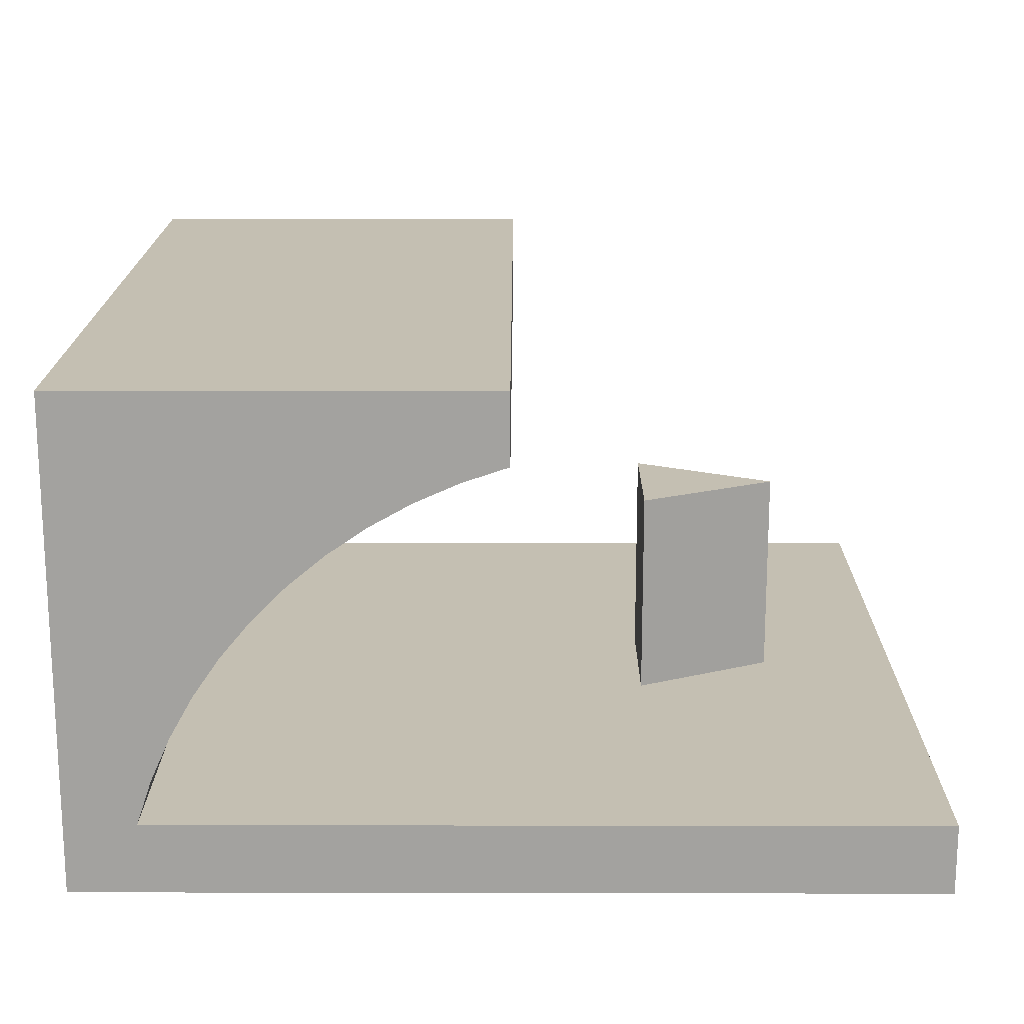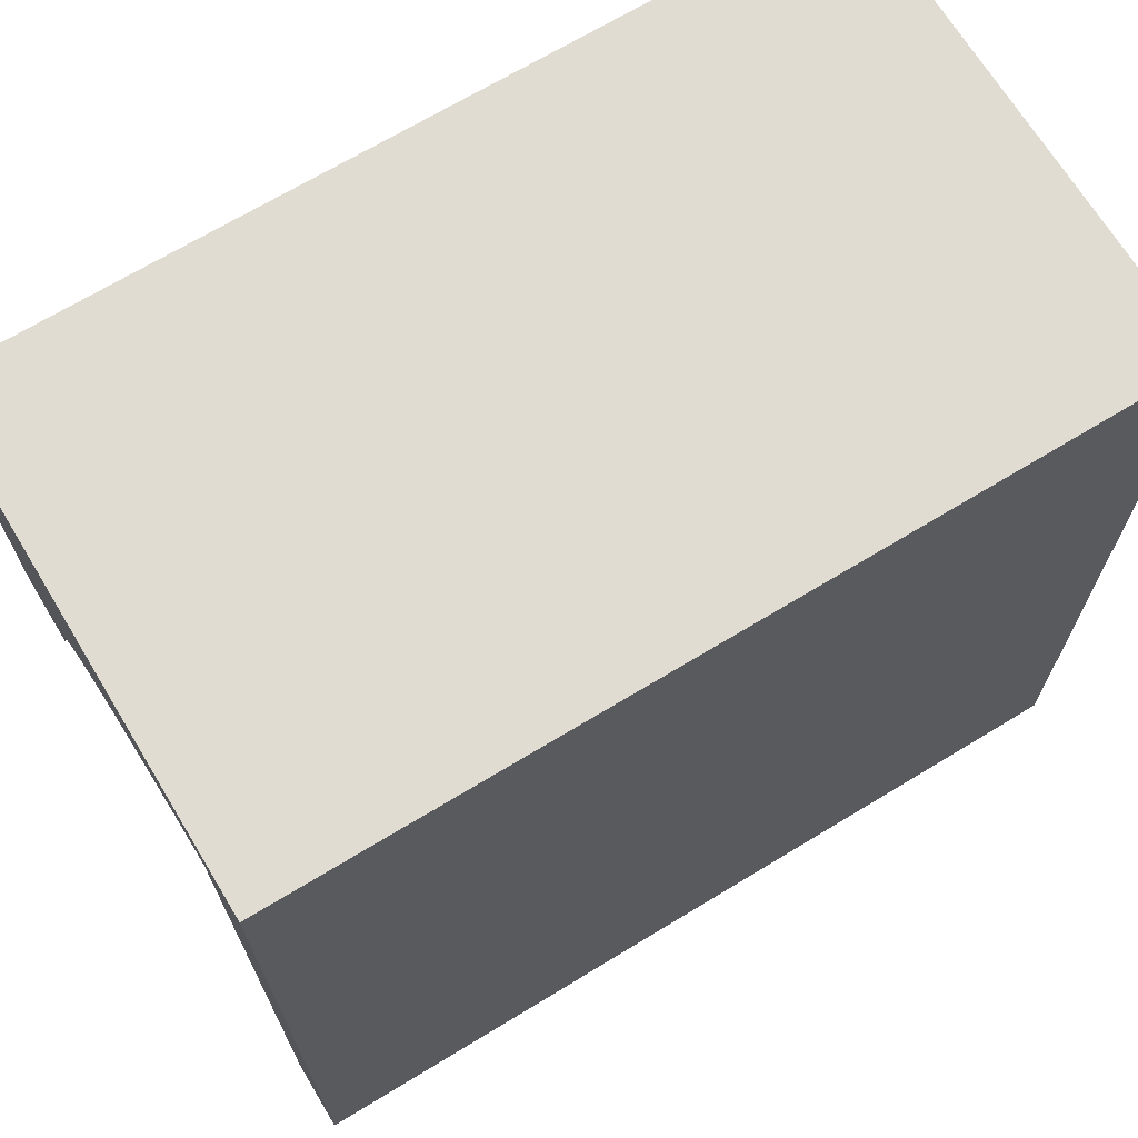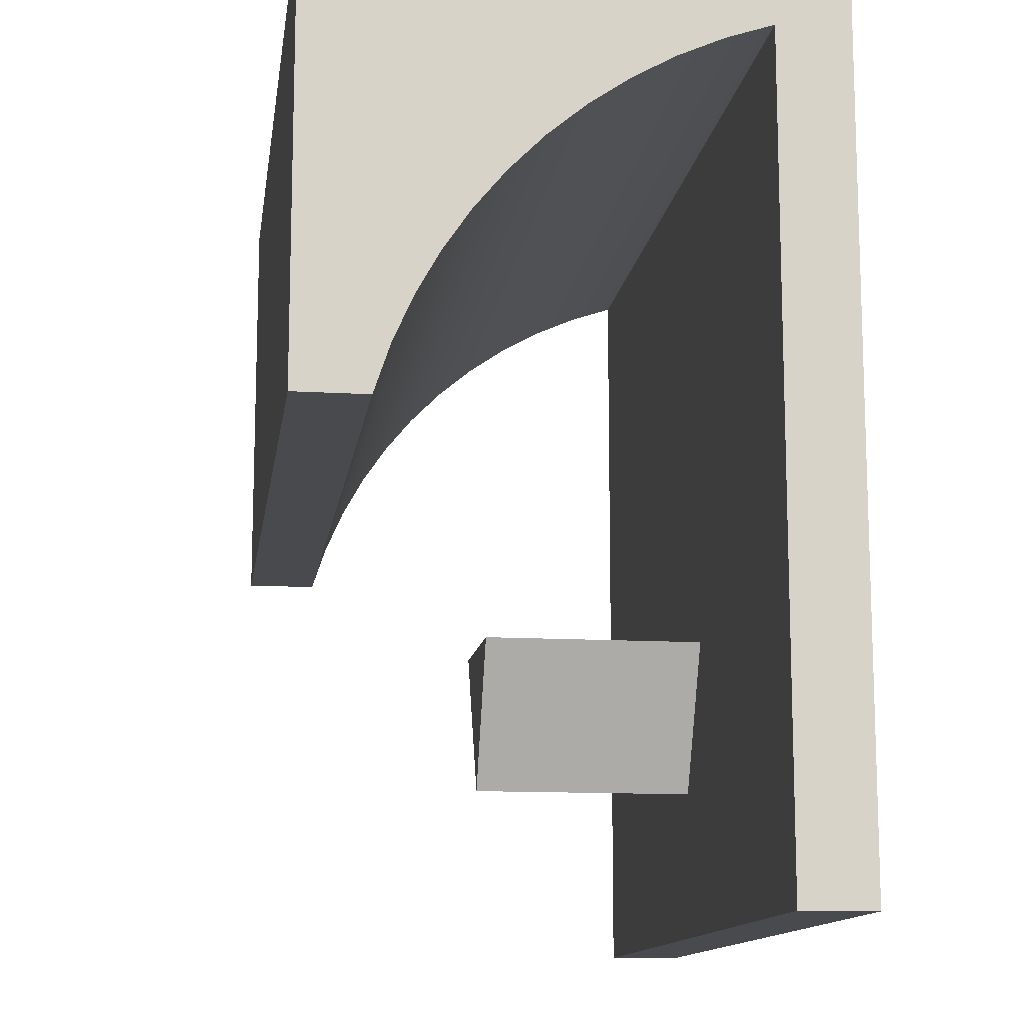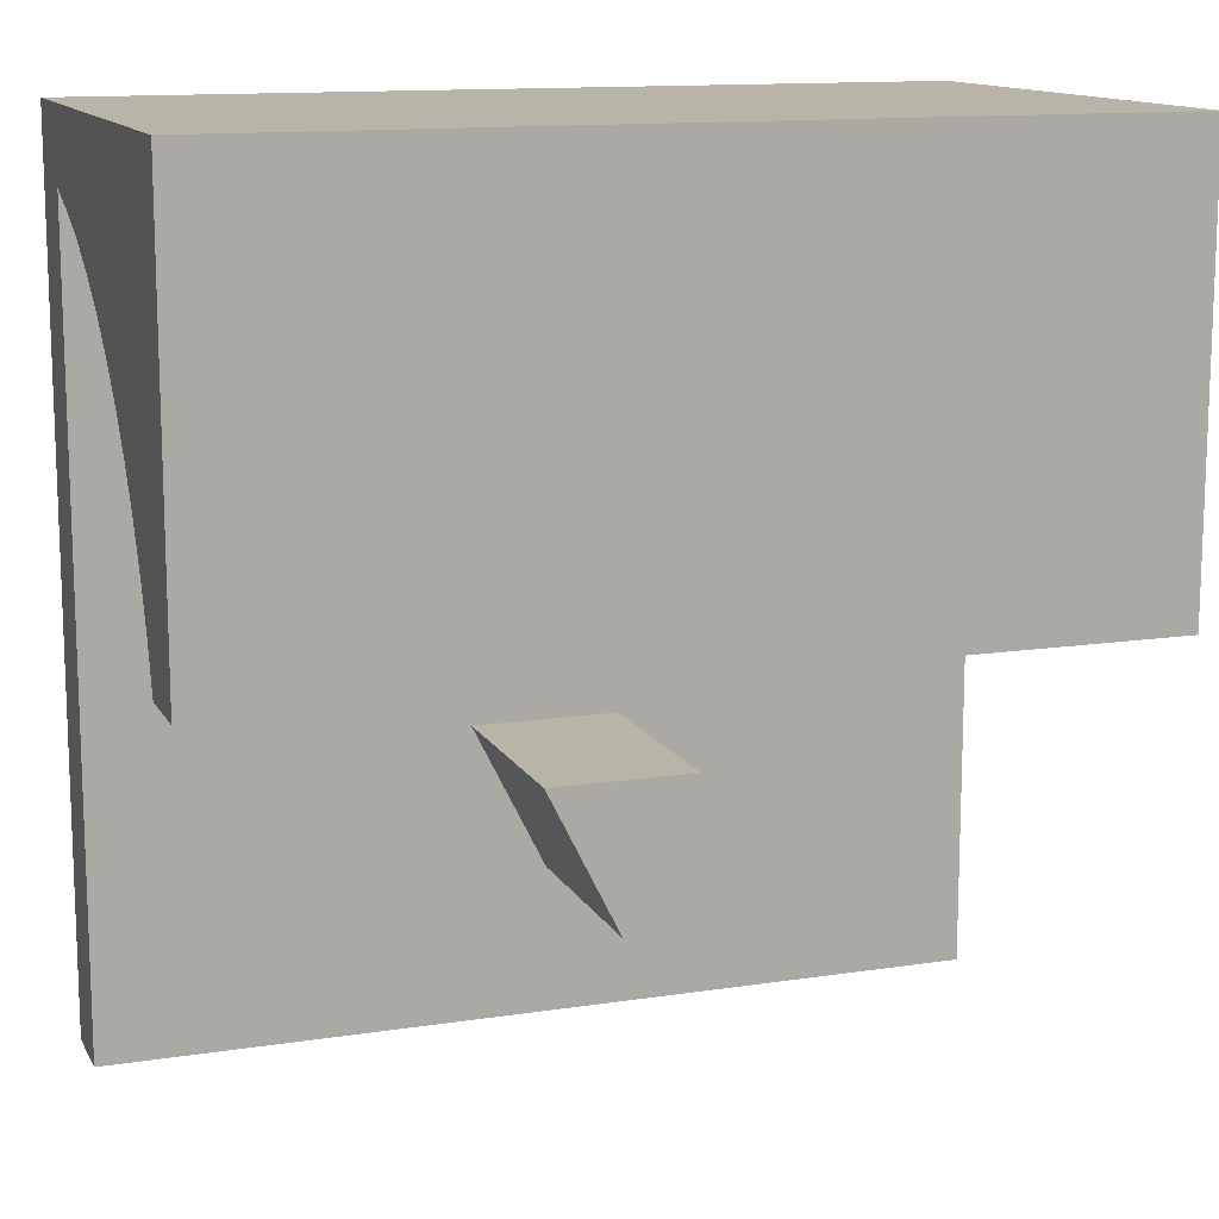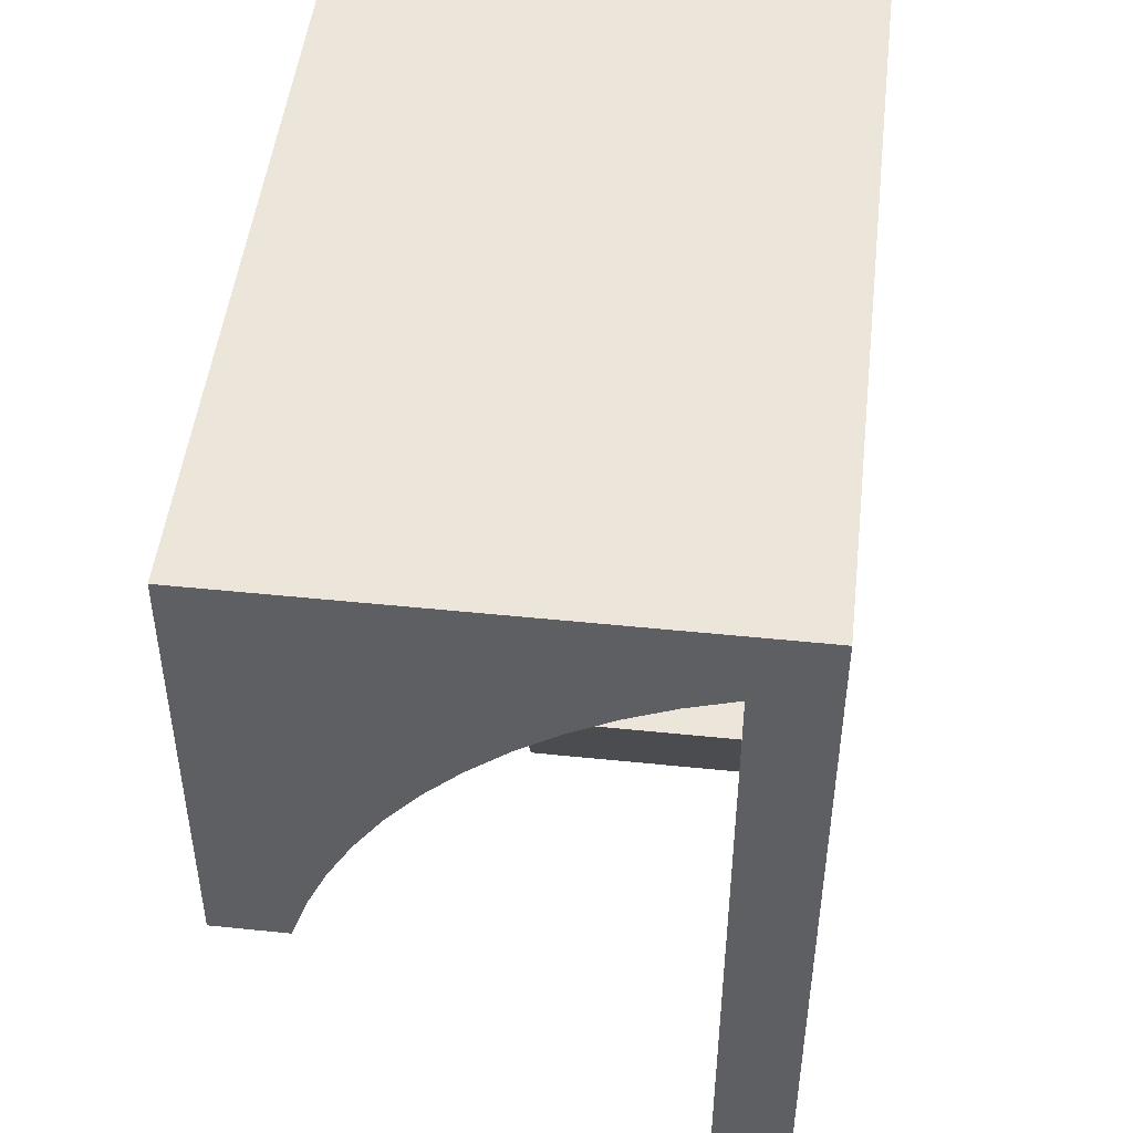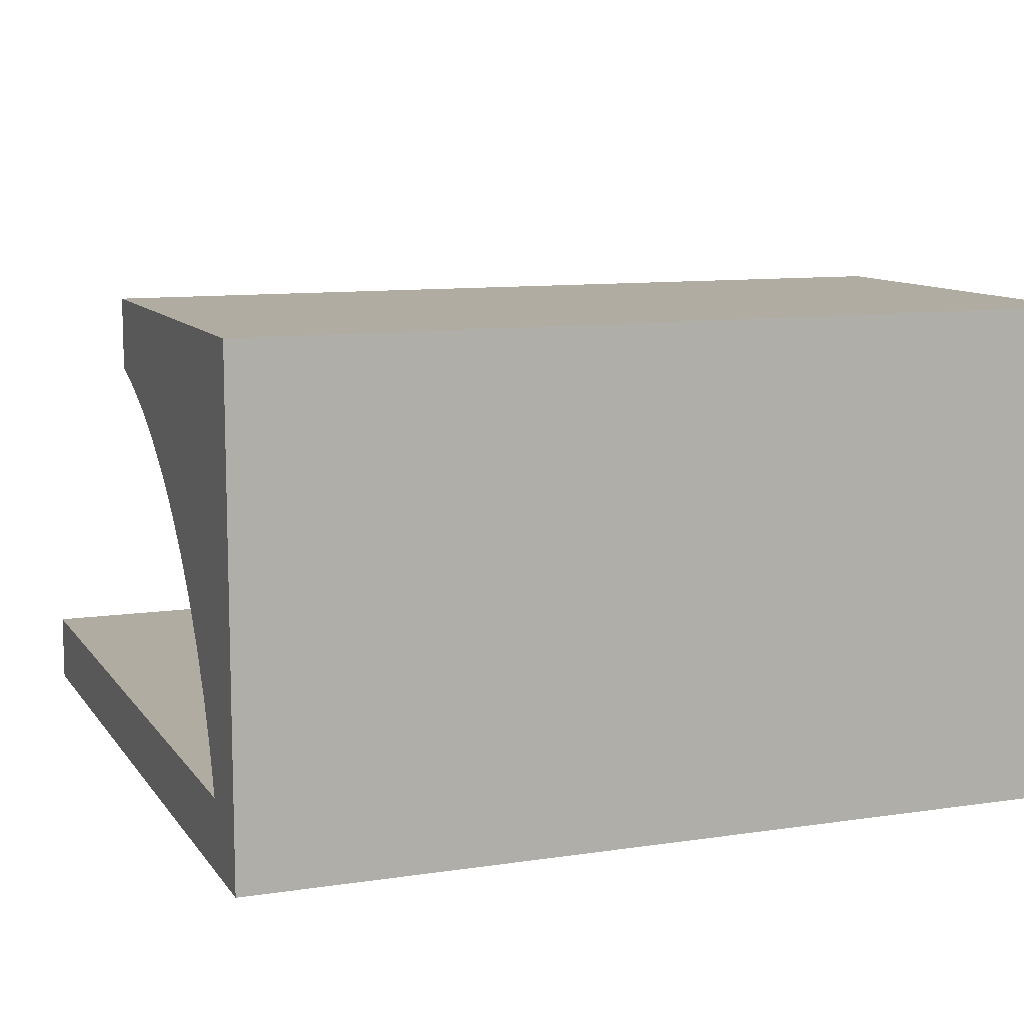
<metadata>
{"format":"obj","ext":"obj","renderer":"f3d","projection":"perspective","resolution":1024,"background":"white","views":[{"elev":17.6,"azim":-89.8,"up":"+Z"},{"elev":69.0,"azim":148.7,"up":"+Y"},{"elev":-12.8,"azim":82.1,"up":"+Y"},{"elev":13.0,"azim":-19.4,"up":"+Y"},{"elev":48.4,"azim":96.6,"up":"+Y"},{"elev":10.2,"azim":159.0,"up":"+Z"}]}
</metadata>
<code>
v 3.5 2 0.5
v 2.5 2 0.5
v 2.5 2 2
v 3.5 2 2
v 3 1 0.5
v 3.5 2 0.5
v 3.5 2 2
v 3 1 2
v 2.5 2 0.5
v 3 1 0.5
v 3 1 2
v 2.5 2 2
v 2.5 2 2
v 3 1 2
v 3.5 2 2
v 6 5.5 0.5
v 6 5.393 0.818
v 6 5.257 1.125
v 6 5.094 1.418
v 6 4.904 1.694
v 6 4.69 1.953
v 6 4.453 2.19
v 6 4.194 2.404
v 6 3.918 2.594
v 6 3.625 2.757
v 6 3.318 2.893
v 6 3 3
v 0 3 3
v 0 3.318 2.893
v 0 3.625 2.757
v 0 3.918 2.594
v 0 4.194 2.404
v 0 4.453 2.19
v 0 4.69 1.953
v 0 4.904 1.694
v 0 5.094 1.418
v 0 5.257 1.125
v 0 5.393 0.818
v 0 5.5 0.5
v 6 3 3
v 6 3.318 2.893
v 6 3.625 2.757
v 6 3.918 2.594
v 6 4.194 2.404
v 6 4.453 2.19
v 6 4.69 1.953
v 6 4.904 1.694
v 6 5.094 1.418
v 6 5.257 1.125
v 6 5.393 0.818
v 6 5.5 0.5
v 6 0 0.5
v 6 0 0
v 6 6 0
v 6 6 3.5
v 6 3 3.5
v 0 3 3
v 6 3 3
v 6 3 3.5
v 0 3 3.5
v 2.5 2 0.5
v 3.5 2 0.5
v 3 1 0.5
v 6 0 0.5
v 6 5.5 0.5
v 0 5.5 0.5
v 0 0 0.5
v 0 5.5 0.5
v 0 5.393 0.818
v 0 5.257 1.125
v 0 5.094 1.418
v 0 4.904 1.694
v 0 4.69 1.953
v 0 4.453 2.19
v 0 4.194 2.404
v 0 3.918 2.594
v 0 3.625 2.757
v 0 3.318 2.893
v 0 3 3
v 0 3 3.5
v 0 6 3.5
v 0 6 0
v 0 0 0
v 0 0 0.5
v 0 3 3.5
v 6 3 3.5
v 6 6 3.5
v 0 6 3.5
v 6 6 0
v 0 6 0
v 0 6 3.5
v 6 6 3.5
v 6 0 0.5
v 0 0 0.5
v 0 0 0
v 6 0 0
v 0 0 0
v 0 6 0
v 6 6 0
v 6 0 0
g 066d3be8-e321-11ea-b5e3-54bf646e7e1f
f 1 2 4
f 4 2 3
g 066d8a0a-e321-11ea-b8ed-54bf646e7e1f
f 5 6 8
f 8 6 7
g 066dd81e-e321-11ea-addb-54bf646e7e1f
f 9 10 12
f 12 10 11
g 066e4d5e-e321-11ea-abf0-54bf646e7e1f
f 13 14 15
g 06420c7e-e321-11ea-bb4e-54bf646e7e1f
f 39 16 38
f 38 16 17
f 38 17 37
f 37 17 18
f 37 18 36
f 36 18 19
f 36 19 35
f 35 19 20
f 35 20 34
f 34 20 21
f 34 21 33
f 33 21 22
f 33 22 32
f 32 22 23
f 32 23 31
f 31 23 24
f 31 24 30
f 30 24 25
f 30 25 29
f 29 25 26
f 29 26 28
f 28 26 27
g 05efcca2-e321-11ea-af1e-54bf646e7e1f
f 40 41 56
f 56 41 42
f 56 42 55
f 55 42 43
f 55 43 44
f 44 45 55
f 55 45 46
f 55 46 47
f 47 48 55
f 55 48 49
f 55 49 50
f 55 50 54
f 54 50 51
f 54 51 53
f 53 51 52
g 061afbe2-e321-11ea-9bd7-54bf646e7e1f
f 58 59 57
f 57 59 60
g 061b4a2e-e321-11ea-a57c-54bf646e7e1f
f 62 66 61
f 61 66 67
f 61 67 63
f 63 67 64
f 63 64 62
f 62 64 65
f 62 65 66
g 05f01aca-e321-11ea-88d8-54bf646e7e1f
f 69 82 68
f 68 82 83
f 68 83 84
f 82 69 81
f 81 69 70
f 81 70 71
f 71 72 81
f 81 72 73
f 81 73 74
f 74 75 81
f 81 75 76
f 81 76 77
f 81 77 80
f 80 77 78
f 80 78 79
g 05f068e4-e321-11ea-a29f-54bf646e7e1f
f 85 86 88
f 88 86 87
g 05ef7e6c-e321-11ea-887e-54bf646e7e1f
f 89 90 92
f 92 90 91
g 05eff3b4-e321-11ea-88ac-54bf646e7e1f
f 93 94 96
f 96 94 95
g 05f08ffe-e321-11ea-8ac8-54bf646e7e1f
f 98 99 97
f 97 99 100

</code>
